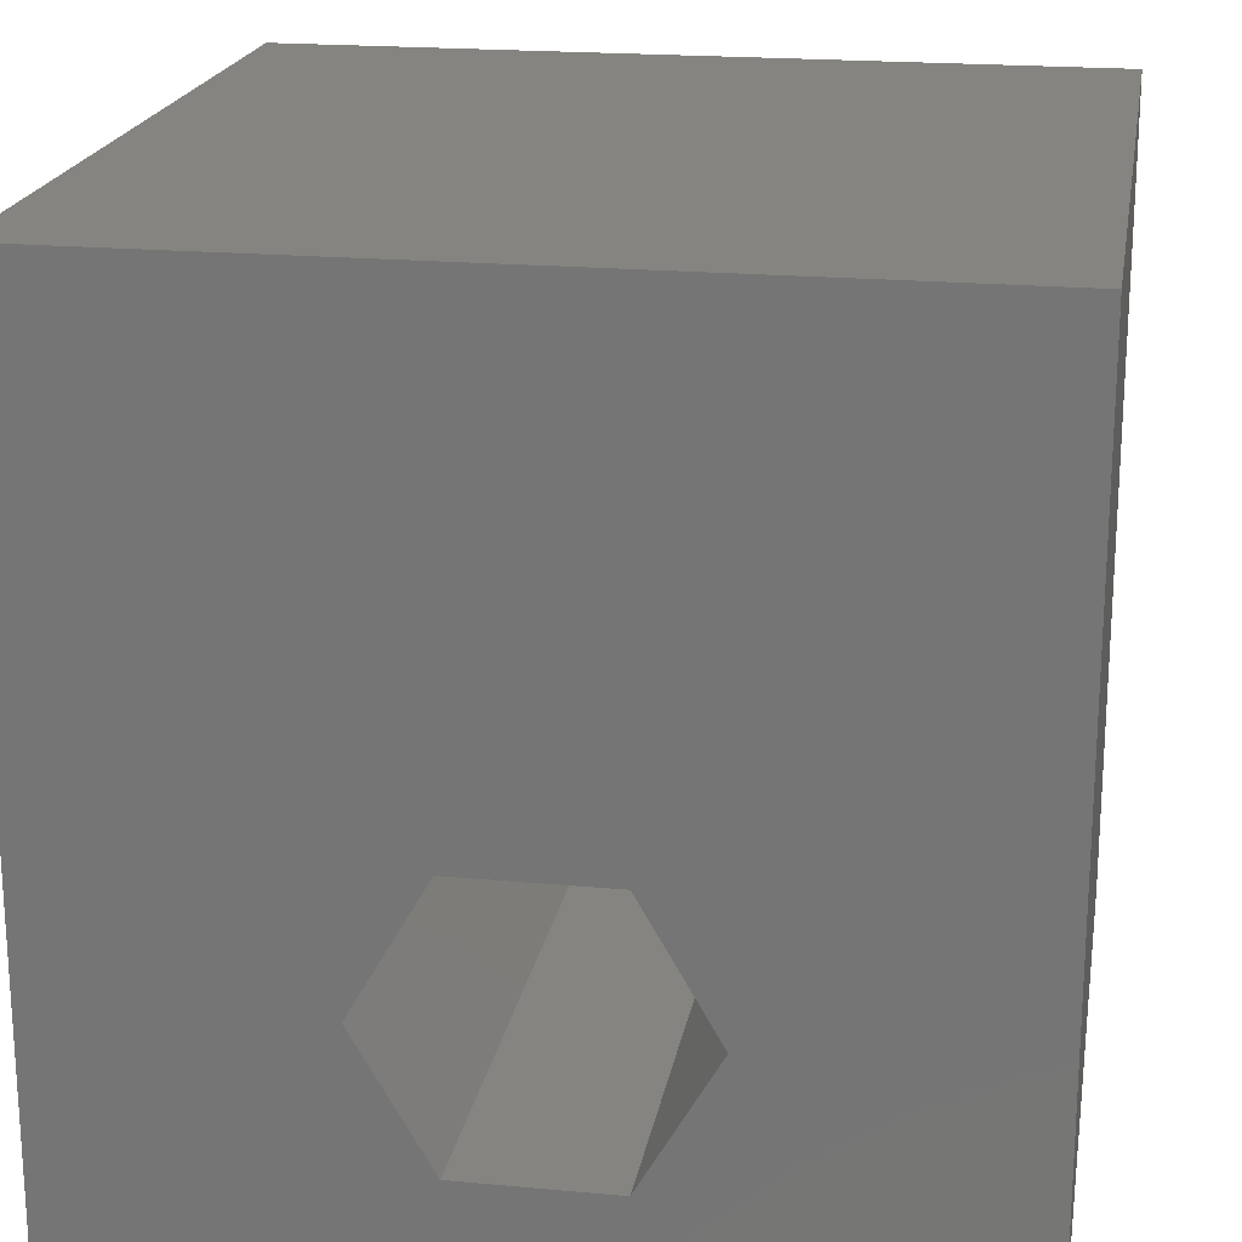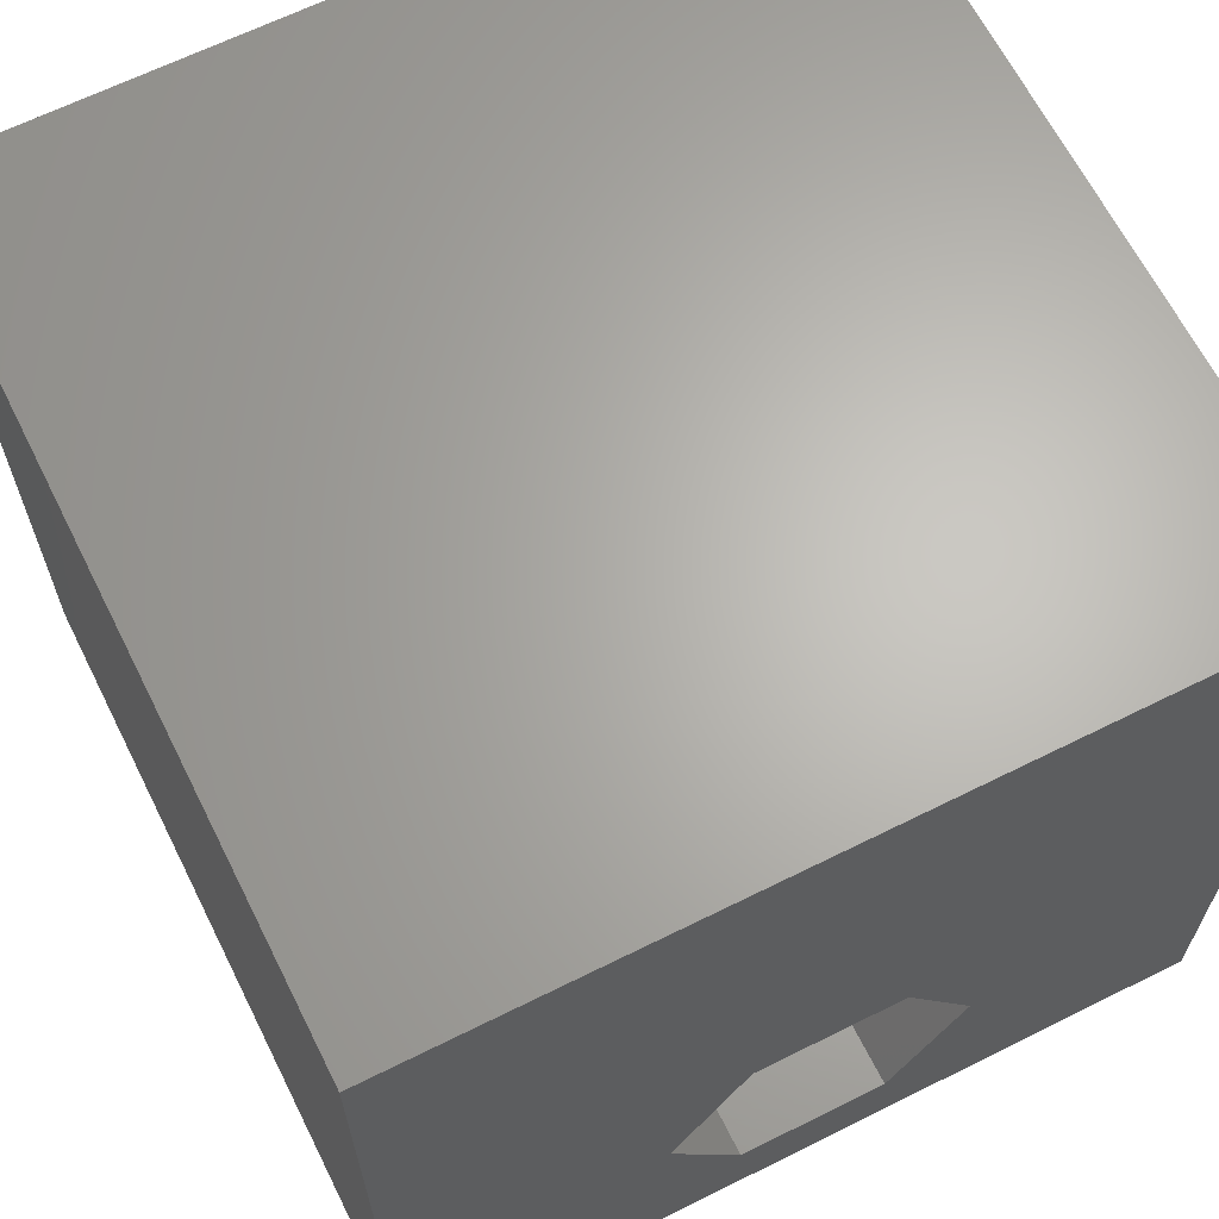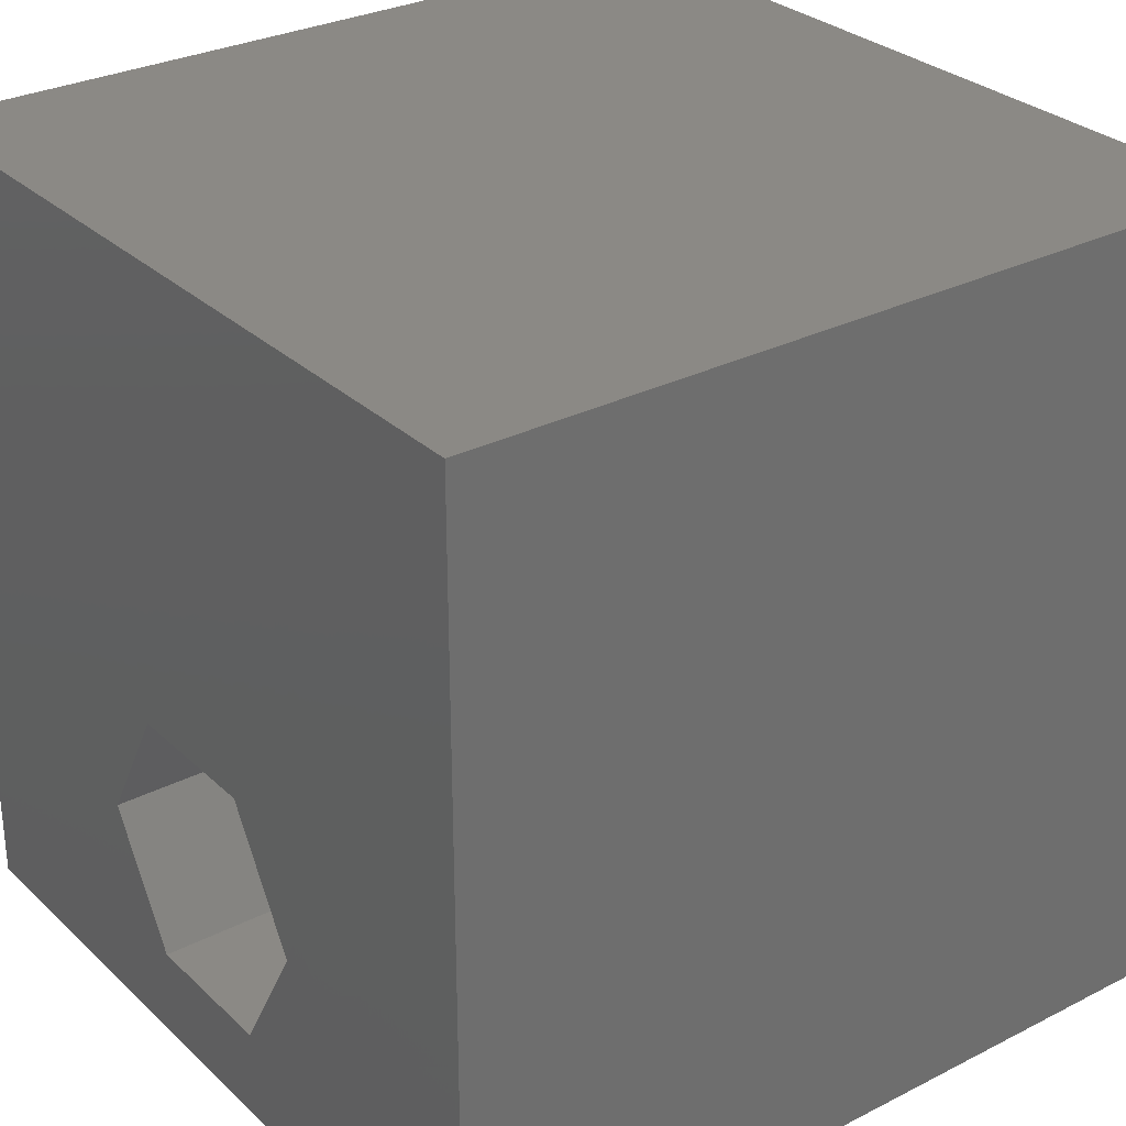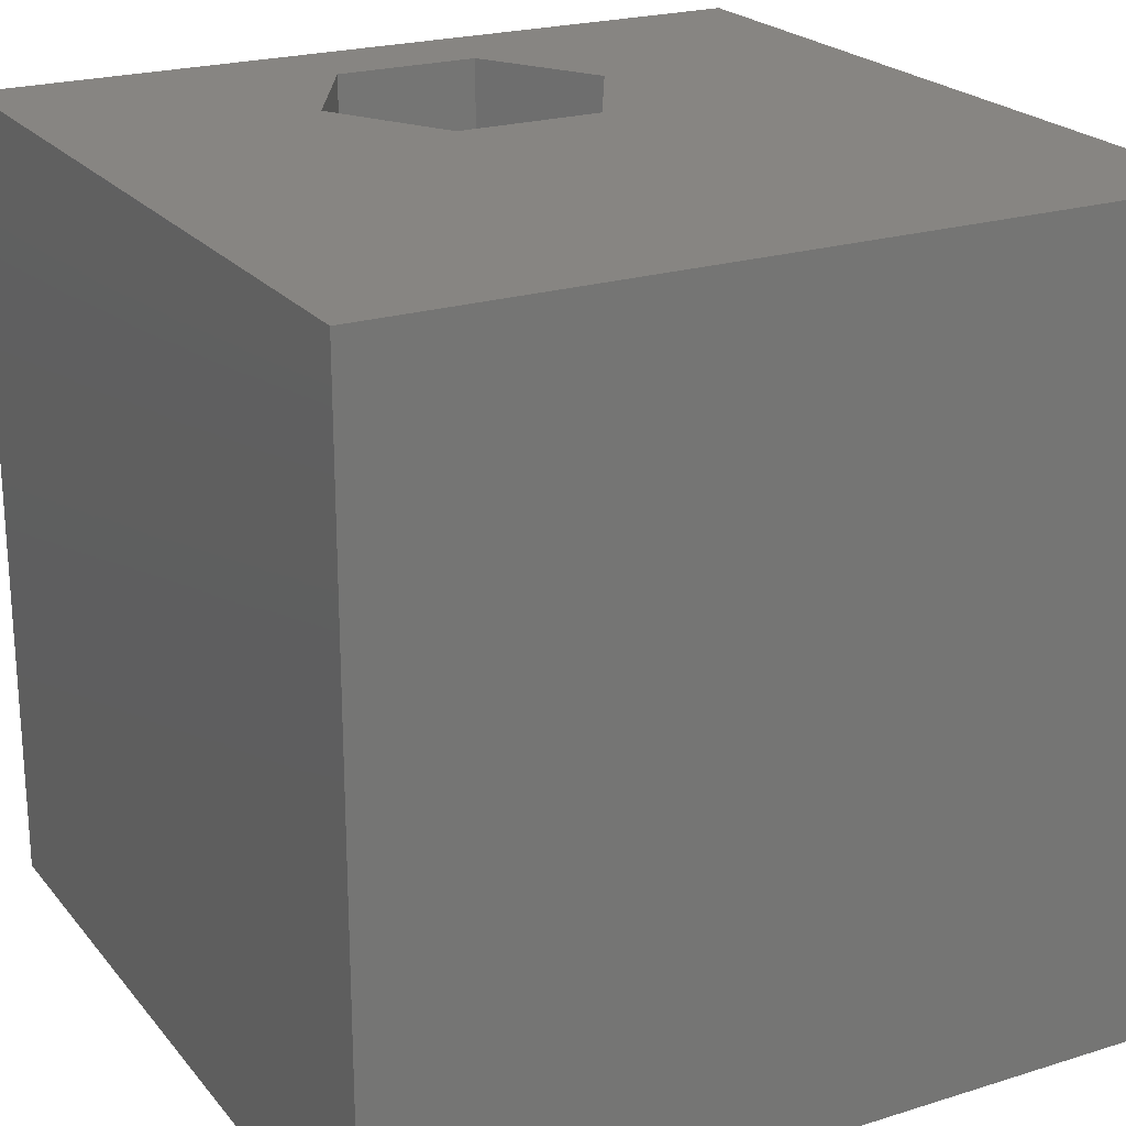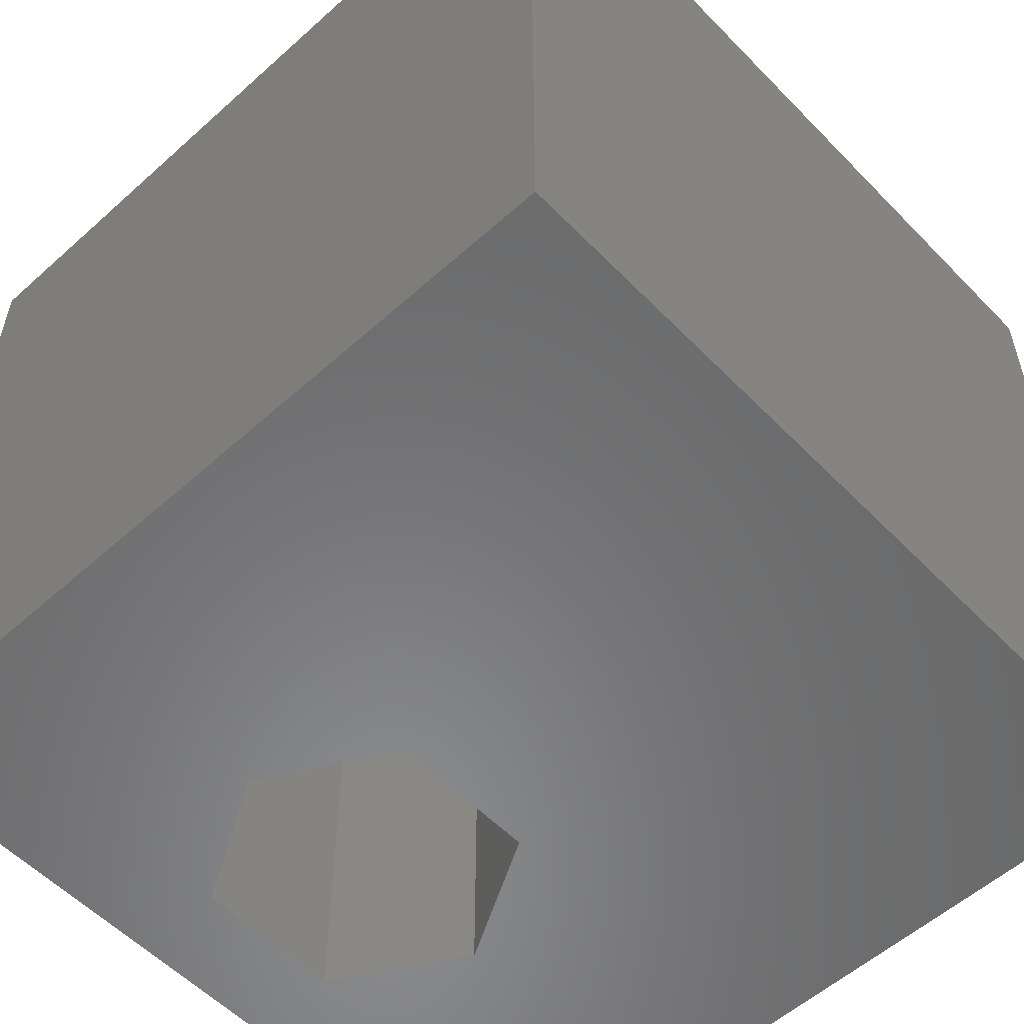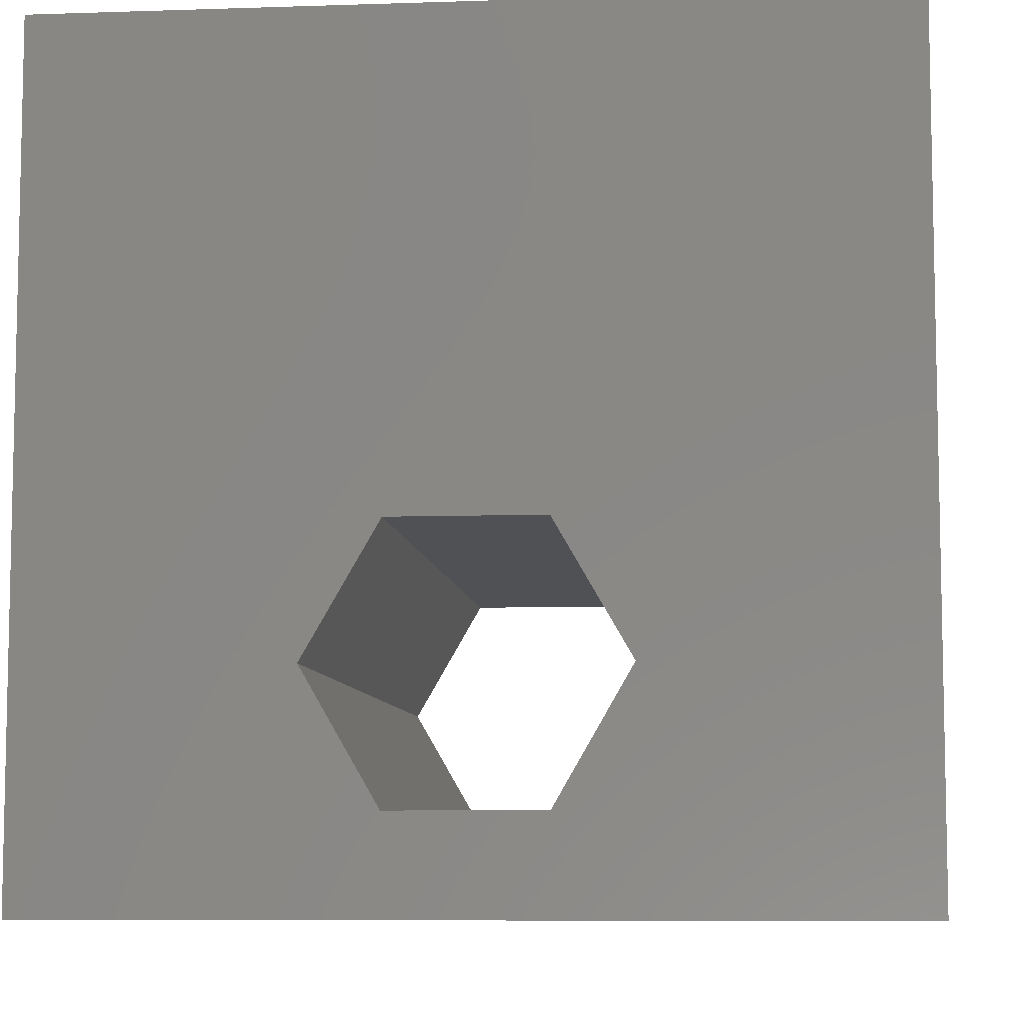
<metadata>
{"format":"stl","ext":"stl","renderer":"f3d","projection":"perspective","resolution":1024,"background":"white","views":[{"elev":20.1,"azim":9.6,"up":"+Y"},{"elev":65.2,"azim":-26.6,"up":"+Y"},{"elev":29.6,"azim":53.2,"up":"+Y"},{"elev":22.3,"azim":151.6,"up":"+Z"},{"elev":-56.0,"azim":133.2,"up":"+Z"},{"elev":-7.7,"azim":-174.6,"up":"+Y"}]}
</metadata>
<code>
# stl→obj: 20 verts, 40 faces
v 0 10 10
v 0 10 0
v 0 0 10
v 0 0 0
v 6.838 2.718 10
v 5.932 1.149 10
v 10 0 10
v 4.119 1.149 10
v 3.213 2.718 10
v 4.119 4.287 10
v 10 10 10
v 5.932 4.287 10
v 10 10 0
v 10 0 0
v 4.119 1.149 0
v 5.932 1.149 0
v 6.838 2.718 0
v 5.932 4.287 0
v 4.119 4.287 0
v 3.213 2.718 0
f 1 2 3
f 3 2 4
f 5 6 7
f 7 6 8
f 7 8 3
f 3 8 9
f 3 9 1
f 1 9 10
f 1 10 11
f 11 10 12
f 11 12 7
f 7 12 5
f 13 11 14
f 14 11 7
f 14 4 15
f 15 16 14
f 14 16 17
f 14 17 13
f 13 17 18
f 13 18 2
f 2 18 19
f 2 19 4
f 4 19 20
f 4 20 15
f 11 13 1
f 1 13 2
f 14 7 4
f 4 7 3
f 20 19 9
f 9 19 10
f 19 18 10
f 10 18 12
f 18 17 12
f 12 17 5
f 17 16 5
f 5 16 6
f 16 15 6
f 6 15 8
f 15 20 8
f 8 20 9

</code>
